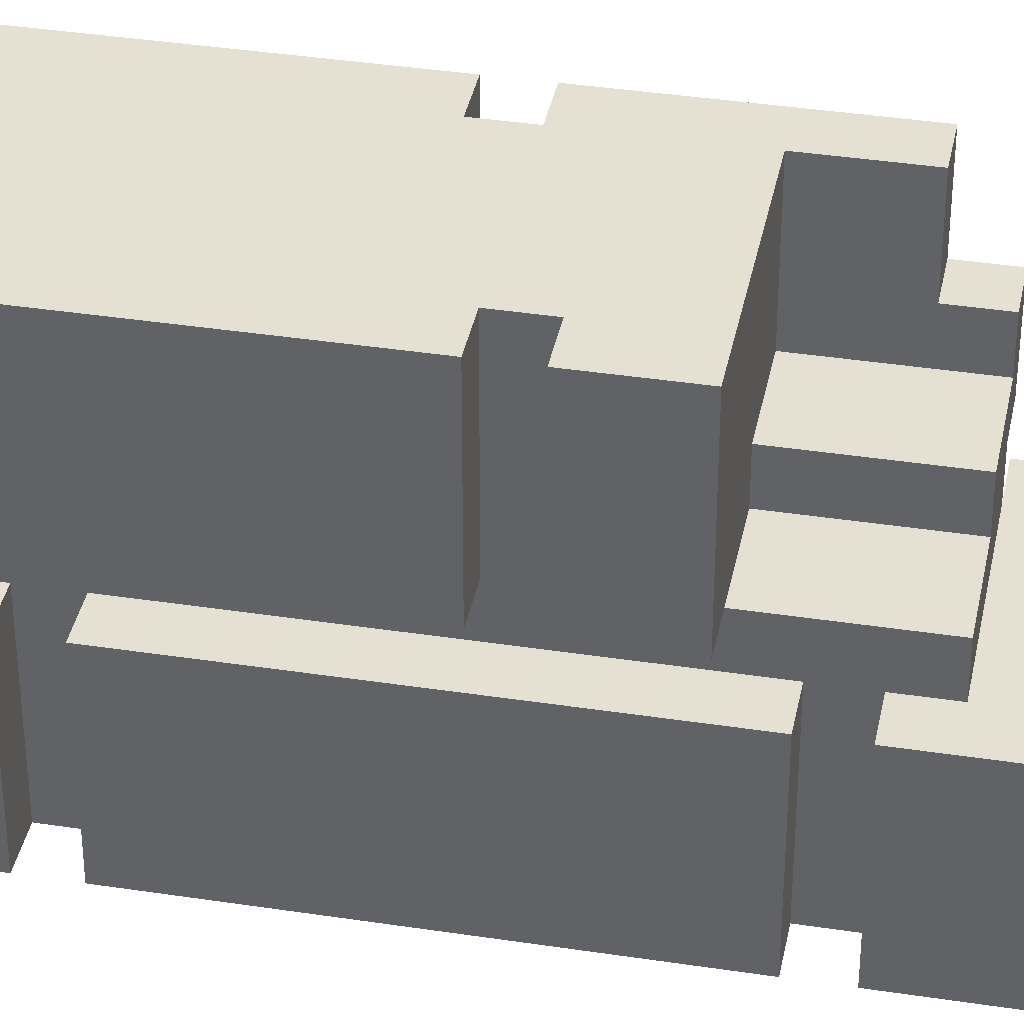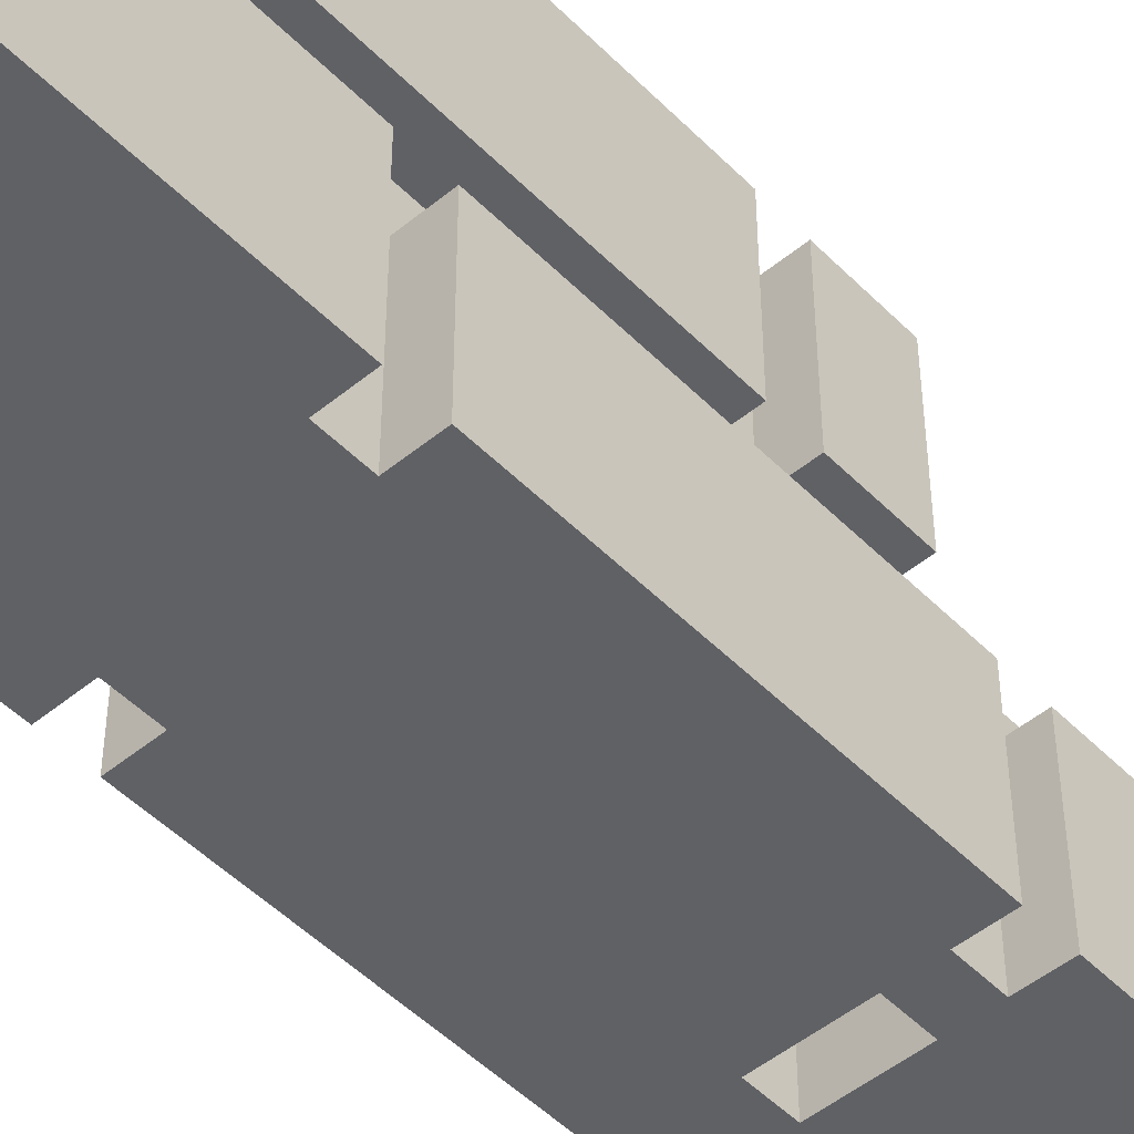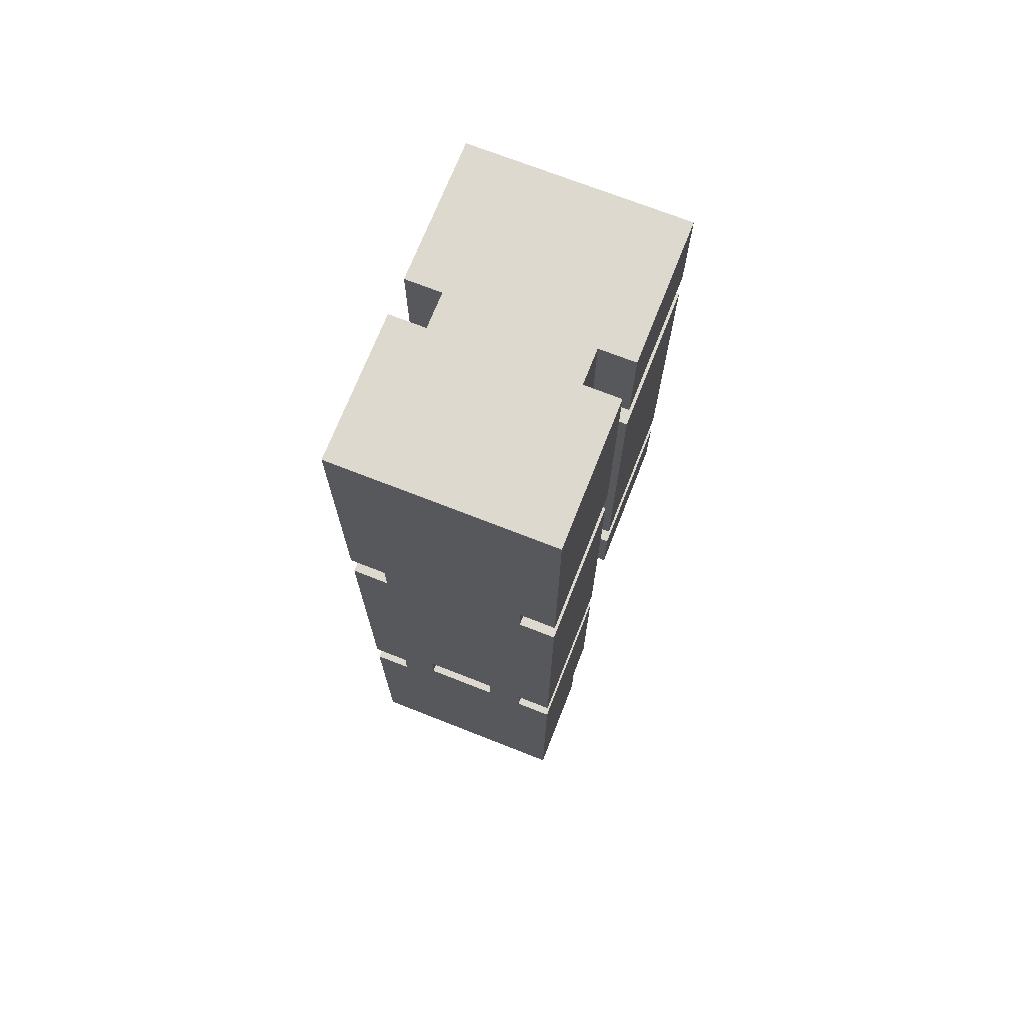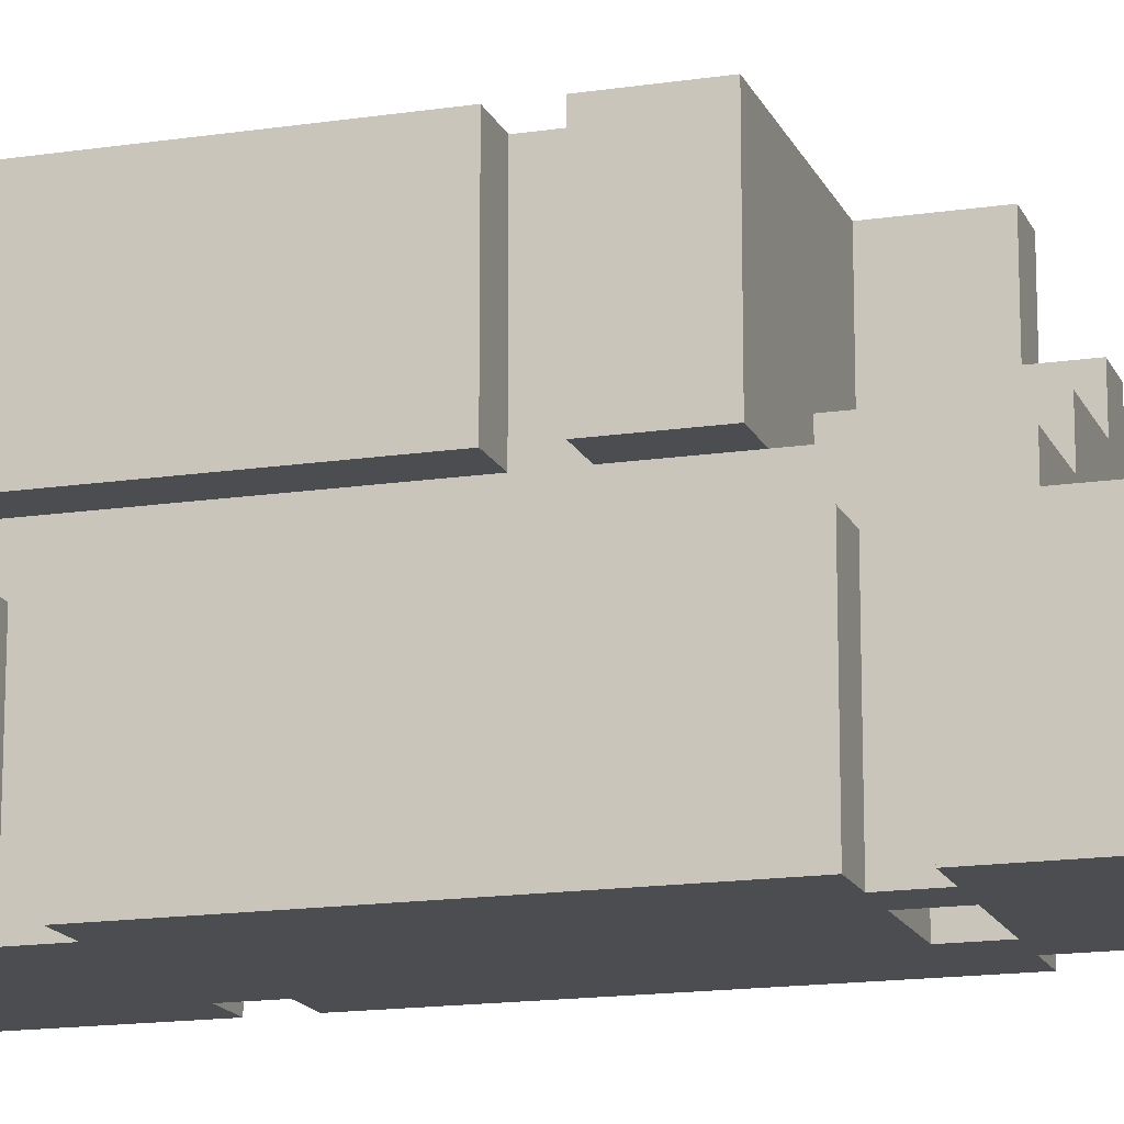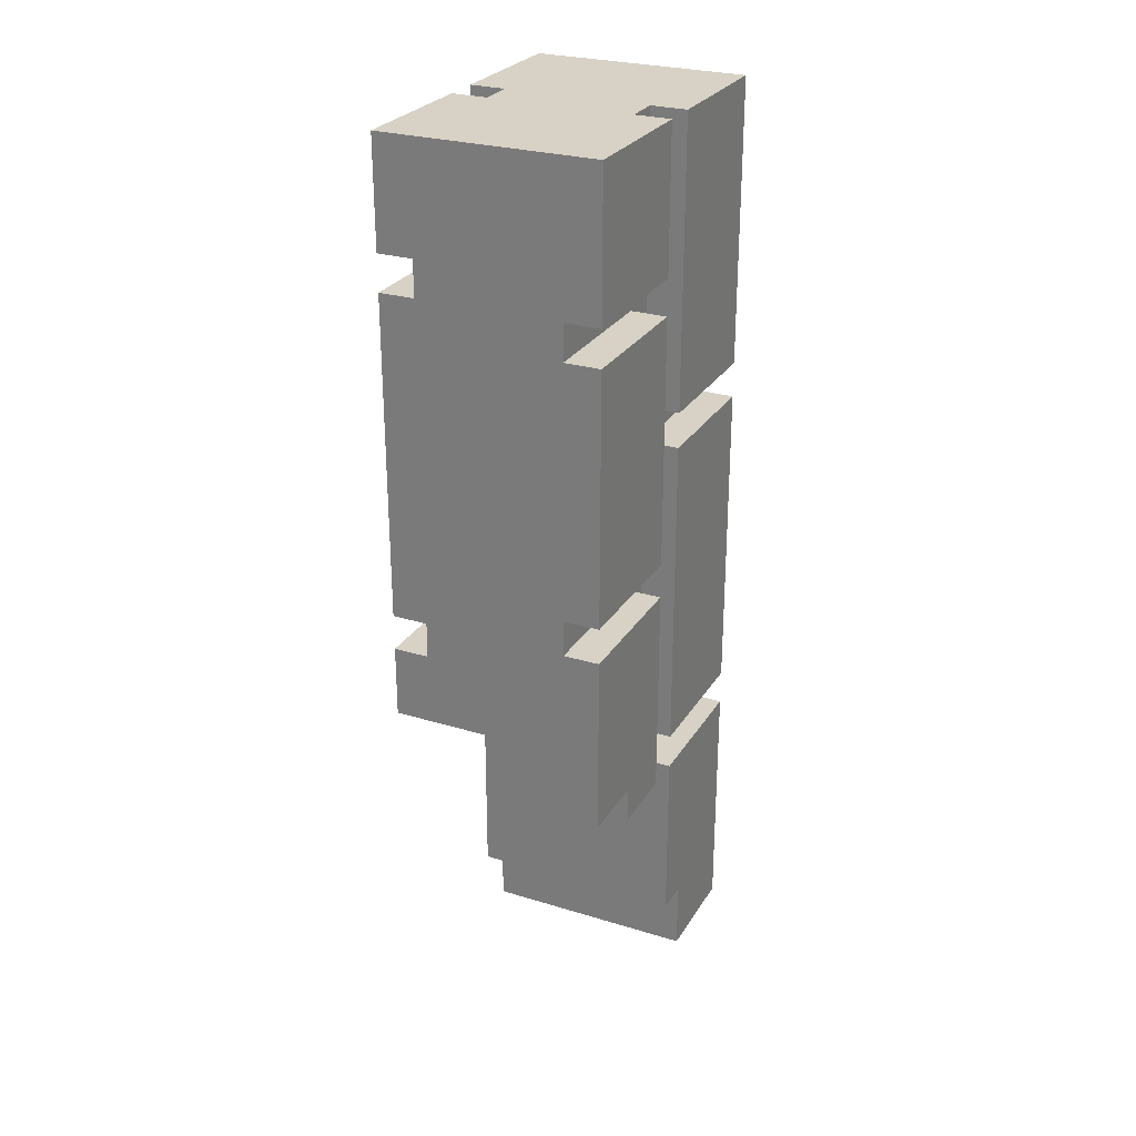
<metadata>
{"format":"obj","ext":"obj","renderer":"f3d","projection":"perspective","resolution":1024,"background":"white","views":[{"elev":37.6,"azim":101.1,"up":"+Y"},{"elev":-49.4,"azim":42.2,"up":"+Y"},{"elev":71.4,"azim":21.5,"up":"+Z"},{"elev":-15.6,"azim":107.6,"up":"+Y"},{"elev":27.2,"azim":-154.7,"up":"+Z"}]}
</metadata>
<code>
o
v 0 0 0
v 0 0 -0.8
v 0 0 -0.9
v 0 0 -1.8
v 0 0 -1.9
v 0 0 -2.6
v 0 0.3 -2.4
v 0 0.3 -2.6
v 0 0.4 0
v 0 0.4 -0.8
v 0 0.4 -0.9
v 0 0.4 -1.8
v 0 0.4 -1.9
v 0 0.4 -2.4
v 0 0.5 0
v 0 0.5 -0.4
v 0 0.5 -0.5
v 0 0.5 -1.2
v 0 0.5 -1.3
v 0 0.5 -1.9
v 0 0.7 -1.8
v 0 0.7 -1.9
v 0 0.9 0
v 0 0.9 -0.4
v 0 0.9 -0.5
v 0 0.9 -1.2
v 0 0.9 -1.3
v 0 0.9 -1.8
v 0.1 0 -0.8
v 0.1 0 -0.9
v 0.1 0 -1.8
v 0.1 0 -1.9
v 0.1 0.4 0
v 0.1 0.4 -0.8
v 0.1 0.4 -0.9
v 0.1 0.4 -1.8
v 0.1 0.4 -1.9
v 0.1 0.5 0
v 0.1 0.5 -0.4
v 0.1 0.5 -0.5
v 0.1 0.5 -1.2
v 0.1 0.5 -1.3
v 0.1 0.5 -1.9
v 0.1 0.8 -0.4
v 0.1 0.8 -0.5
v 0.1 0.8 -1.2
v 0.1 0.8 -1.3
v 0.1 0.9 -0.4
v 0.1 0.9 -0.5
v 0.1 0.9 -1.2
v 0.1 0.9 -1.3
v 0.4 0 -1.7
v 0.4 0 -1.8
v 0.4 0.4 -1.7
v 0.4 0.4 -1.8
v 0.1 0.6 -1.6
v 0.1 0.6 -1.9
v 0.1 0.7 -1.8
v 0.1 0.7 -1.9
v 0.1 0.9 -1.6
v 0.1 0.9 -1.8
v 0.2 0 -1.7
v 0.2 0 -1.8
v 0.2 0.4 -1.7
v 0.2 0.4 -1.8
v 0.3 0.5 -1.6
v 0.3 0.5 -1.9
v 0.3 0.6 -1.6
v 0.3 0.6 -1.9
v 0.5 0 -0.7
v 0.5 0 -0.8
v 0.5 0 -1.7
v 0.5 0 -1.8
v 0.5 0.4 0
v 0.5 0.4 -0.7
v 0.5 0.4 -0.8
v 0.5 0.4 -1.7
v 0.5 0.4 -1.8
v 0.5 0.4 -1.9
v 0.5 0.5 0
v 0.5 0.5 -0.3
v 0.5 0.5 -0.4
v 0.5 0.5 -1.3
v 0.5 0.5 -1.4
v 0.5 0.5 -1.6
v 0.5 0.5 -1.9
v 0.5 0.8 -0.3
v 0.5 0.8 -0.4
v 0.5 0.8 -1.3
v 0.5 0.8 -1.4
v 0.5 0.9 -0.3
v 0.5 0.9 -0.4
v 0.5 0.9 -1.3
v 0.5 0.9 -1.4
v 0.6 0 0
v 0.6 0 -0.7
v 0.6 0 -0.8
v 0.6 0 -1.7
v 0.6 0 -1.8
v 0.6 0 -2.6
v 0.6 0.3 -2.4
v 0.6 0.3 -2.6
v 0.6 0.4 0
v 0.6 0.4 -0.7
v 0.6 0.4 -0.8
v 0.6 0.4 -1.7
v 0.6 0.4 -1.8
v 0.6 0.4 -2.4
v 0.6 0.5 0
v 0.6 0.5 -0.3
v 0.6 0.5 -0.4
v 0.6 0.5 -1.3
v 0.6 0.5 -1.4
v 0.6 0.5 -1.6
v 0.6 0.9 0
v 0.6 0.9 -0.3
v 0.6 0.9 -0.4
v 0.6 0.9 -1.3
v 0.6 0.9 -1.4
v 0.6 0.9 -1.6
v 0 0 0
v 0 0.4 0
v 0 0.5 0
v 0 0.9 0
v 0.1 0.4 0
v 0.1 0.5 0
v 0.5 0.4 0
v 0.5 0.5 0
v 0.5 0.9 0
v 0.6 0 0
v 0.6 0.4 0
v 0.6 0.5 0
v 0.6 0.9 0
v 0.5 0.5 -0.4
v 0.5 0.8 -0.4
v 0.5 0.9 -0.4
v 0.6 0.5 -0.4
v 0.6 0.9 -0.4
v 0 0.5 -0.5
v 0 0.9 -0.5
v 0.1 0.5 -0.5
v 0.1 0.8 -0.5
v 0.1 0.9 -0.5
v 0.5 0 -0.8
v 0.5 0.4 -0.8
v 0.6 0 -0.8
v 0.6 0.4 -0.8
v 0 0 -0.9
v 0 0.4 -0.9
v 0.1 0 -0.9
v 0.1 0.4 -0.9
v 0 0.5 -1.3
v 0 0.9 -1.3
v 0.1 0.5 -1.3
v 0.1 0.8 -1.3
v 0.1 0.9 -1.3
v 0.5 0.5 -1.4
v 0.5 0.8 -1.4
v 0.5 0.9 -1.4
v 0.6 0.5 -1.4
v 0.6 0.9 -1.4
v 0.2 0 -1.8
v 0.2 0.4 -1.8
v 0.4 0 -1.8
v 0.4 0.4 -1.8
v 0.5 0 -1.8
v 0.5 0.4 -1.8
v 0.6 0 -1.8
v 0.6 0.4 -1.8
v 0 0 -1.9
v 0 0.4 -1.9
v 0.1 0 -1.9
v 0.1 0.4 -1.9
v 0.5 0.5 -0.3
v 0.5 0.8 -0.3
v 0.5 0.9 -0.3
v 0.6 0.5 -0.3
v 0.6 0.9 -0.3
v 0 0.5 -0.4
v 0 0.9 -0.4
v 0.1 0.5 -0.4
v 0.1 0.8 -0.4
v 0.1 0.9 -0.4
v 0.5 0 -0.7
v 0.5 0.4 -0.7
v 0.6 0 -0.7
v 0.6 0.4 -0.7
v 0 0 -0.8
v 0 0.4 -0.8
v 0.1 0 -0.8
v 0.1 0.4 -0.8
v 0 0.5 -1.2
v 0 0.9 -1.2
v 0.1 0.5 -1.2
v 0.1 0.8 -1.2
v 0.1 0.9 -1.2
v 0.5 0.5 -1.3
v 0.5 0.8 -1.3
v 0.5 0.9 -1.3
v 0.6 0.5 -1.3
v 0.6 0.9 -1.3
v 0.1 0.6 -1.6
v 0.1 0.9 -1.6
v 0.3 0.5 -1.6
v 0.3 0.6 -1.6
v 0.5 0.5 -1.6
v 0.6 0.5 -1.6
v 0.6 0.9 -1.6
v 0.2 0 -1.7
v 0.2 0.4 -1.7
v 0.4 0 -1.7
v 0.4 0.4 -1.7
v 0.5 0 -1.7
v 0.5 0.4 -1.7
v 0.6 0 -1.7
v 0.6 0.4 -1.7
v 0 0 -1.8
v 0 0.4 -1.8
v 0 0.7 -1.8
v 0 0.9 -1.8
v 0.1 0 -1.8
v 0.1 0.4 -1.8
v 0.1 0.7 -1.8
v 0.1 0.9 -1.8
v 0 0.5 -1.9
v 0 0.7 -1.9
v 0.1 0.4 -1.9
v 0.1 0.5 -1.9
v 0.1 0.6 -1.9
v 0.1 0.7 -1.9
v 0.3 0.5 -1.9
v 0.3 0.6 -1.9
v 0.5 0.4 -1.9
v 0.5 0.5 -1.9
v 0 0.3 -2.4
v 0 0.4 -2.4
v 0.1 0.3 -2.4
v 0.2 0.3 -2.4
v 0.5 0.3 -2.4
v 0.6 0.3 -2.4
v 0.6 0.4 -2.4
v 0 0 -2.6
v 0 0.3 -2.6
v 0.1 0 -2.6
v 0.1 0.3 -2.6
v 0.5 0 -2.6
v 0.5 0.3 -2.6
v 0.6 0 -2.6
v 0.6 0.3 -2.6
v 0 0 0
v 0.6 0 0
v 0.1 0 -0.1
v 0.4 0 -0.1
v 0.5 0 -0.1
v 0.4 0 -0.7
v 0.5 0 -0.7
v 0.6 0 -0.7
v 0 0 -0.8
v 0.1 0 -0.8
v 0.2 0 -0.8
v 0.4 0 -0.8
v 0.5 0 -0.8
v 0.6 0 -0.8
v 0 0 -0.9
v 0.1 0 -0.9
v 0.2 0 -0.9
v 0.2 0 -1.7
v 0.4 0 -1.7
v 0.5 0 -1.7
v 0.6 0 -1.7
v 0 0 -1.8
v 0.1 0 -1.8
v 0.2 0 -1.8
v 0.4 0 -1.8
v 0.5 0 -1.8
v 0.6 0 -1.8
v 0 0 -1.9
v 0.1 0 -1.9
v 0.2 0 -1.9
v 0.1 0 -2.5
v 0.2 0 -2.5
v 0 0 -2.6
v 0.1 0 -2.6
v 0.5 0 -2.6
v 0.6 0 -2.6
v 0.2 0.4 -1.7
v 0.4 0.4 -1.7
v 0.2 0.4 -1.8
v 0.4 0.4 -1.8
v 0 0.5 0
v 0.1 0.5 0
v 0.5 0.5 0
v 0.6 0.5 0
v 0.5 0.5 -0.3
v 0.6 0.5 -0.3
v 0 0.5 -0.4
v 0.1 0.5 -0.4
v 0.5 0.5 -0.4
v 0.6 0.5 -0.4
v 0 0.5 -0.5
v 0.1 0.5 -0.5
v 0 0.5 -1.2
v 0.1 0.5 -1.2
v 0 0.5 -1.3
v 0.1 0.5 -1.3
v 0.5 0.5 -1.3
v 0.6 0.5 -1.3
v 0.5 0.5 -1.4
v 0.6 0.5 -1.4
v 0.5 0.5 -1.6
v 0.6 0.5 -1.6
v 0 0.5 -1.9
v 0.1 0.5 -1.9
v 0 0.3 -2.4
v 0.1 0.3 -2.4
v 0.2 0.3 -2.4
v 0.5 0.3 -2.4
v 0.6 0.3 -2.4
v 0.1 0.3 -2.5
v 0.2 0.3 -2.5
v 0 0.3 -2.6
v 0.1 0.3 -2.6
v 0.5 0.3 -2.6
v 0.6 0.3 -2.6
v 0 0.4 0
v 0.1 0.4 0
v 0.5 0.4 0
v 0.6 0.4 0
v 0.5 0.4 -0.7
v 0.6 0.4 -0.7
v 0 0.4 -0.8
v 0.1 0.4 -0.8
v 0.5 0.4 -0.8
v 0.6 0.4 -0.8
v 0 0.4 -0.9
v 0.1 0.4 -0.9
v 0.5 0.4 -1.7
v 0.6 0.4 -1.7
v 0 0.4 -1.8
v 0.1 0.4 -1.8
v 0.5 0.4 -1.8
v 0.6 0.4 -1.8
v 0 0.4 -1.9
v 0.1 0.4 -1.9
v 0.5 0.4 -1.9
v 0 0.4 -2.4
v 0.6 0.4 -2.4
v 0.3 0.5 -1.6
v 0.5 0.5 -1.6
v 0.3 0.5 -1.9
v 0.5 0.5 -1.9
v 0.1 0.6 -1.6
v 0.3 0.6 -1.6
v 0.1 0.6 -1.9
v 0.3 0.6 -1.9
v 0 0.7 -1.8
v 0.1 0.7 -1.8
v 0 0.7 -1.9
v 0.1 0.7 -1.9
v 0 0.9 0
v 0.5 0.9 0
v 0.6 0.9 0
v 0.5 0.9 -0.3
v 0.6 0.9 -0.3
v 0 0.9 -0.4
v 0.1 0.9 -0.4
v 0.5 0.9 -0.4
v 0.6 0.9 -0.4
v 0 0.9 -0.5
v 0.1 0.9 -0.5
v 0 0.9 -1.2
v 0.1 0.9 -1.2
v 0 0.9 -1.3
v 0.1 0.9 -1.3
v 0.5 0.9 -1.3
v 0.6 0.9 -1.3
v 0.5 0.9 -1.4
v 0.6 0.9 -1.4
v 0.1 0.9 -1.6
v 0.6 0.9 -1.6
v 0 0.9 -1.8
v 0.1 0.9 -1.8
f 7 6 5
f 8 6 7
f 9 2 1
f 10 2 9
f 11 4 3
f 12 4 11
f 13 7 5
f 14 7 13
f 21 20 19
f 22 20 21
f 23 16 15
f 24 16 23
f 25 18 17
f 26 18 25
f 27 21 19
f 28 21 27
f 34 30 29
f 35 30 34
f 36 32 31
f 37 32 36
f 38 35 34
f 38 34 33
f 38 37 36
f 38 36 35
f 39 37 38
f 40 37 39
f 41 37 40
f 42 37 41
f 43 37 42
f 44 40 39
f 45 40 44
f 46 42 41
f 47 42 46
f 48 45 44
f 49 45 48
f 50 47 46
f 51 47 50
f 54 53 52
f 55 53 54
f 56 57 58
f 58 57 59
f 56 58 60
f 60 58 61
f 62 63 64
f 64 63 65
f 66 67 68
f 68 67 69
f 70 71 75
f 75 71 76
f 72 73 77
f 77 73 78
f 75 76 80
f 78 79 80
f 77 78 80
f 76 77 80
f 74 75 80
f 80 79 81
f 81 79 82
f 82 79 83
f 83 79 84
f 84 79 85
f 85 79 86
f 81 82 87
f 87 82 88
f 83 84 89
f 89 84 90
f 87 88 91
f 91 88 92
f 89 90 93
f 93 90 94
f 99 100 101
f 101 100 102
f 95 96 103
f 103 96 104
f 97 98 105
f 105 98 106
f 99 101 107
f 107 101 108
f 109 110 115
f 115 110 116
f 111 112 117
f 117 112 118
f 113 114 119
f 119 114 120
f 125 122 121
f 126 124 123
f 127 125 121
f 127 126 125
f 128 124 126
f 128 126 127
f 129 124 128
f 130 127 121
f 131 127 130
f 132 129 128
f 133 129 132
f 137 135 134
f 137 136 135
f 138 136 137
f 141 140 139
f 142 140 141
f 143 140 142
f 146 145 144
f 147 145 146
f 150 149 148
f 151 149 150
f 154 153 152
f 155 153 154
f 156 153 155
f 160 158 157
f 160 159 158
f 161 159 160
f 164 163 162
f 165 163 164
f 168 167 166
f 169 167 168
f 172 171 170
f 173 171 172
f 174 175 177
f 175 176 177
f 177 176 178
f 179 180 181
f 181 180 182
f 182 180 183
f 184 185 186
f 186 185 187
f 188 189 190
f 190 189 191
f 192 193 194
f 194 193 195
f 195 193 196
f 197 198 200
f 198 199 200
f 200 199 201
f 202 203 205
f 204 205 206
f 206 205 207
f 205 203 208
f 207 205 208
f 209 210 211
f 211 210 212
f 213 214 215
f 215 214 216
f 217 218 221
f 221 218 222
f 219 220 223
f 223 220 224
f 225 226 228
f 228 226 229
f 229 226 230
f 227 228 231
f 228 229 231
f 231 229 232
f 227 231 233
f 233 231 234
f 235 236 237
f 237 236 238
f 238 236 239
f 239 236 240
f 240 236 241
f 242 243 244
f 244 243 245
f 244 245 246
f 246 245 247
f 246 247 248
f 248 247 249
f 252 251 250
f 253 251 252
f 254 251 253
f 255 253 252
f 255 254 253
f 256 251 254
f 256 254 255
f 257 251 256
f 258 252 250
f 259 255 252
f 259 252 258
f 260 255 259
f 261 256 255
f 261 255 260
f 262 256 261
f 265 260 259
f 266 262 261
f 266 263 262
f 266 260 265
f 266 261 260
f 267 265 264
f 267 263 266
f 267 266 265
f 268 263 267
f 269 263 268
f 270 263 269
f 271 267 264
f 272 267 271
f 273 267 272
f 274 269 268
f 275 269 274
f 278 273 272
f 279 275 274
f 279 274 273
f 279 273 278
f 280 278 277
f 280 279 278
f 281 275 279
f 281 279 280
f 282 280 277
f 283 281 280
f 283 280 282
f 284 275 281
f 284 281 283
f 284 276 275
f 285 276 284
f 288 287 286
f 289 287 288
f 294 293 292
f 295 293 294
f 296 291 290
f 297 291 296
f 302 301 300
f 303 301 302
f 306 299 298
f 307 299 306
f 310 309 308
f 311 309 310
f 312 305 304
f 313 305 312
f 314 315 319
f 315 316 319
f 316 317 320
f 319 316 320
f 314 319 321
f 319 320 322
f 321 319 322
f 317 318 323
f 322 320 323
f 320 317 323
f 323 318 324
f 327 328 329
f 329 328 330
f 325 326 331
f 331 326 332
f 333 334 337
f 337 334 338
f 335 336 339
f 339 336 340
f 341 342 345
f 343 344 346
f 344 345 346
f 345 342 347
f 346 345 347
f 348 349 350
f 350 349 351
f 352 353 354
f 354 353 355
f 356 357 358
f 358 357 359
f 360 361 363
f 361 362 363
f 363 362 364
f 360 363 365
f 365 363 366
f 366 363 367
f 367 368 370
f 366 367 370
f 369 370 371
f 370 368 372
f 371 370 372
f 372 368 374
f 374 368 375
f 375 368 376
f 373 374 377
f 374 375 377
f 373 377 379
f 377 378 379
f 379 378 380
f 373 379 381
f 381 379 382

</code>
